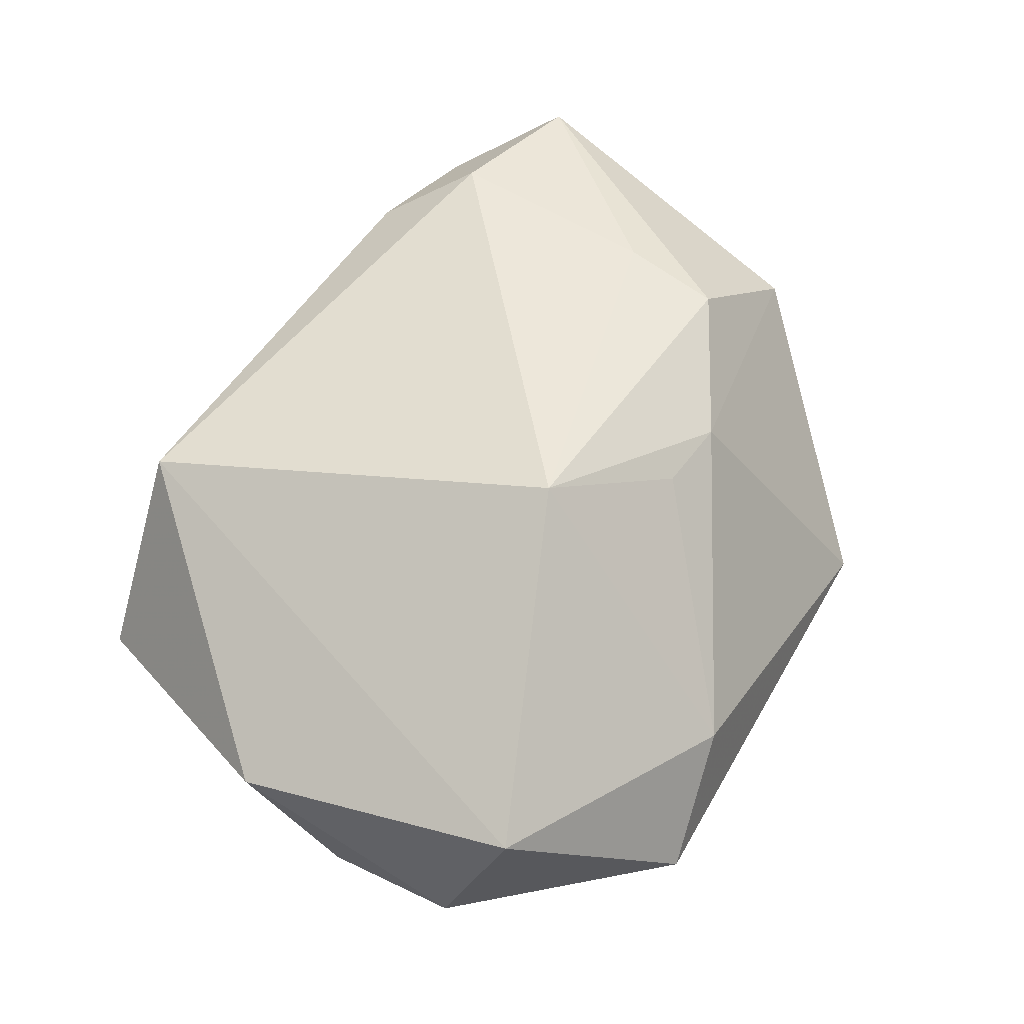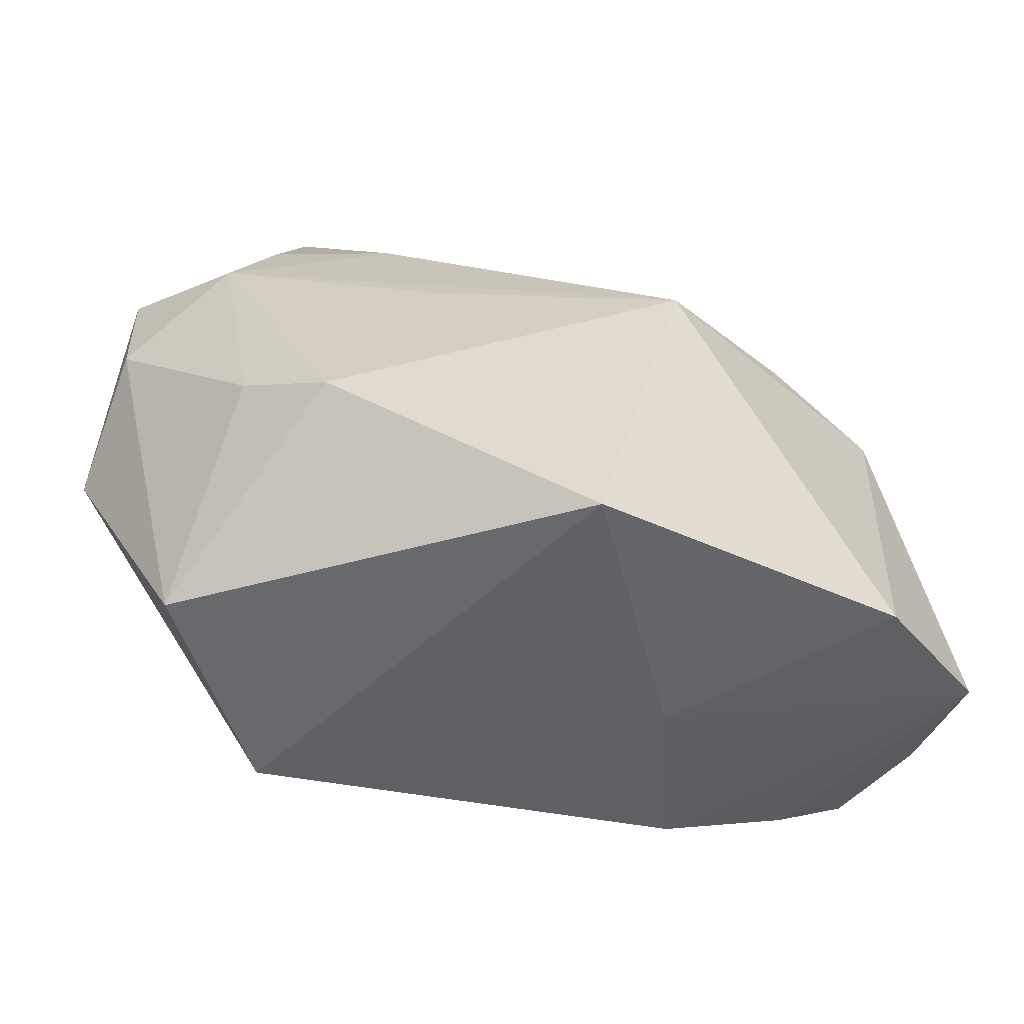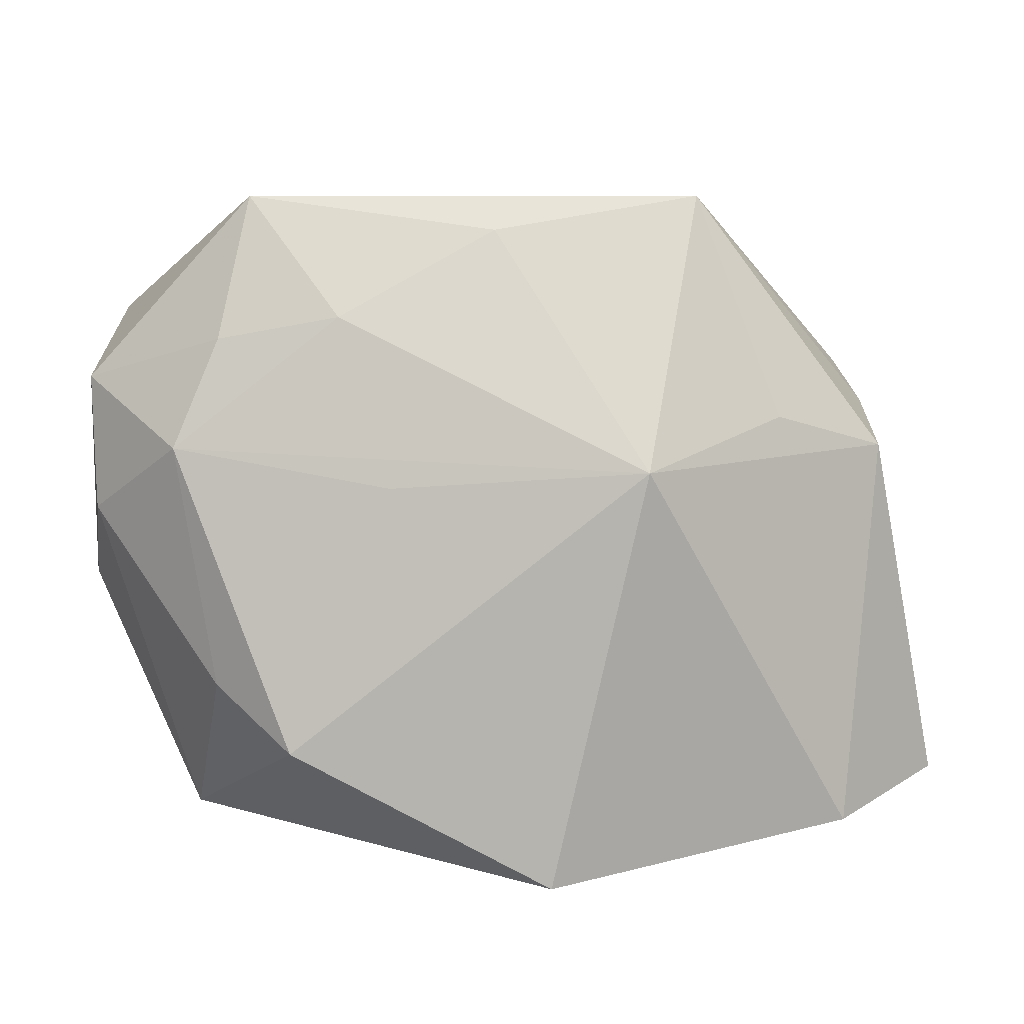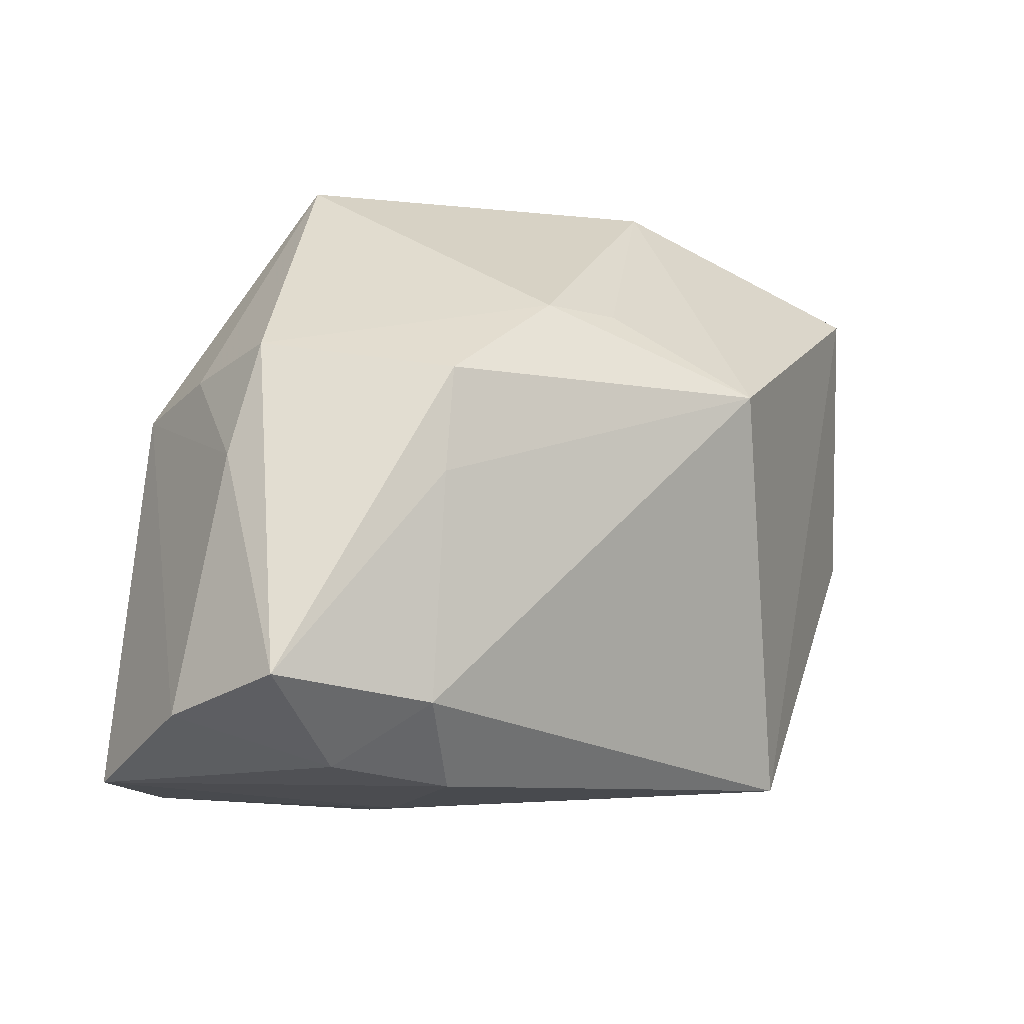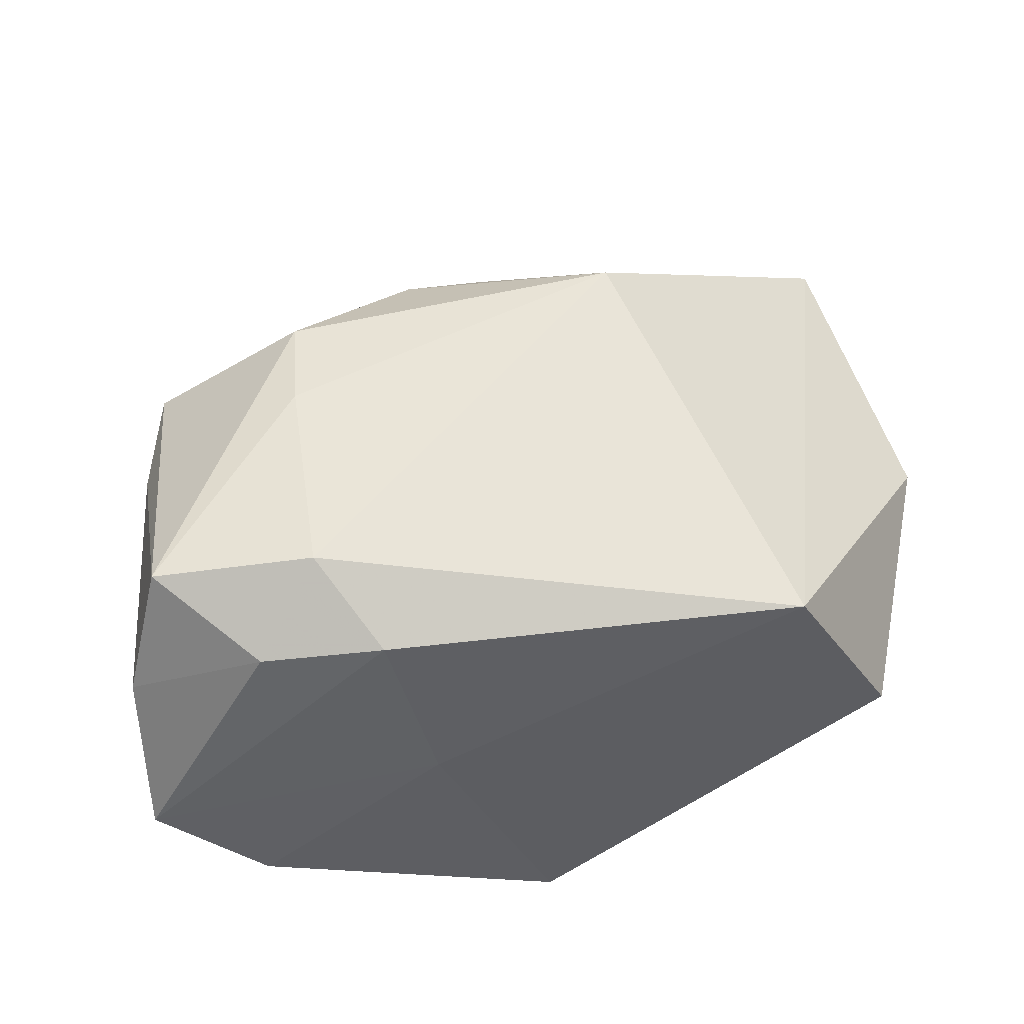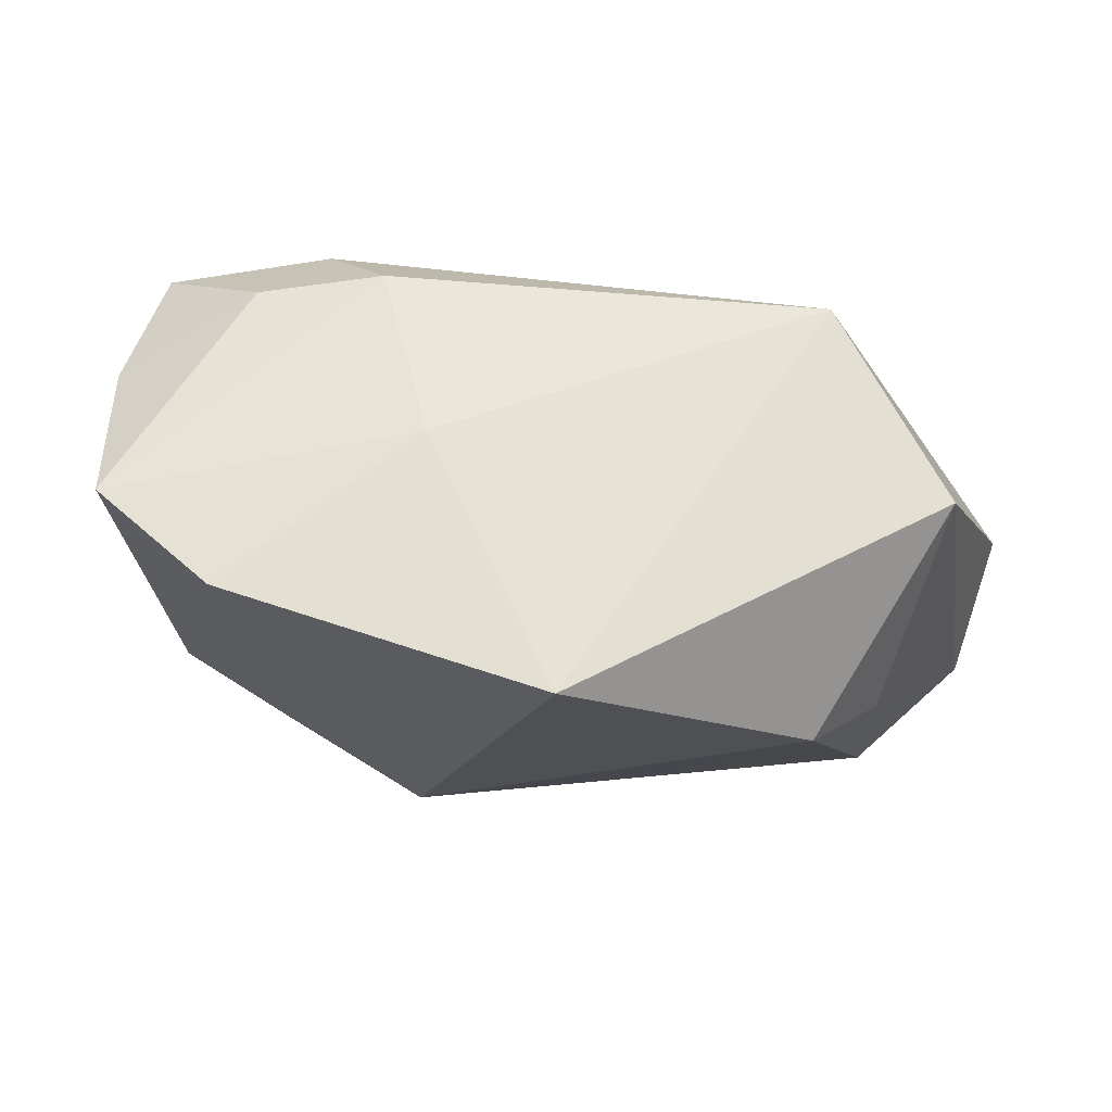
<metadata>
{"format":"obj","ext":"obj","renderer":"f3d","projection":"perspective","resolution":1024,"background":"white","views":[{"elev":50.4,"azim":118.5,"up":"+Z"},{"elev":-56.7,"azim":169.9,"up":"+Y"},{"elev":9.6,"azim":179.8,"up":"+Y"},{"elev":-1.4,"azim":-33.2,"up":"+Y"},{"elev":52.8,"azim":-13.7,"up":"+Z"},{"elev":-18.8,"azim":-6.4,"up":"+Z"}]}
</metadata>
<code>
v -0.01681 0.03348 -0.008109
v -0.03434 0.01025 -0.007764
v 0.001872 0.03047 -0.01081
v 0.01529 0.03246 0.00065
v -0.03267 0.01635 0.01126
v -0.01751 -0.02235 0.01745
v -0.02213 -0.01458 0.02264
v 0.0009837 0.02011 0.01678
v -0.01187 0.009528 -0.02148
v -0.02429 0.01351 -0.01306
v 0.02036 -0.01611 -0.02148
v 0.0383 0.02232 0.005768
v -0.02844 -0.02019 0.0163
v -0.04029 -0.01575 0.009712
v -0.03574 0.006618 0.01099
v 0.02445 0.03348 -0.008758
v -0.03649 -0.01185 0.02076
v -0.01377 -0.02588 0.001758
v 0.02744 -0.0108 -0.01674
v 0.03115 -0.02597 -0.002924
v 0.04139 -0.003624 0.001512
v 0.03985 0.0167 -0.007416
v -0.01883 0.01427 0.02073
v -0.03124 -0.02515 -0.01216
v 0.03939 0.004484 -0.008636
v 0.031 0.01102 -0.01606
v -0.006175 0.02082 0.01678
v -0.04091 -0.02244 -0.003374
v -0.02031 0.005169 0.02179
v 0.02702 0.02077 -0.01383
v 0.02129 -0.02515 0.01496
v 0.01231 0.01269 0.02296
v -0.03393 0.01343 0.001634
v -0.003297 -0.02883 -0.02148
v 0.01597 0.02282 -0.01489
v 0.01125 0.007788 -0.0191
f 9 34 24
f 11 34 9
f 1 4 16
f 34 11 20
f 1 5 27
f 27 4 1
f 9 1 3
f 1 16 3
f 12 16 4
f 12 4 32
f 22 16 12
f 2 28 14
f 9 24 2
f 24 28 2
f 25 26 22
f 32 4 8
f 8 27 32
f 4 27 8
f 30 16 22
f 22 26 30
f 36 11 9
f 9 26 36
f 36 26 11
f 29 7 32
f 29 17 7
f 33 5 1
f 1 2 33
f 10 1 9
f 9 2 10
f 10 2 1
f 28 6 13
f 14 28 13
f 13 17 14
f 7 17 13
f 13 6 7
f 18 24 34
f 18 28 24
f 18 6 28
f 19 20 11
f 19 25 20
f 11 26 19
f 26 25 19
f 22 12 21
f 21 25 22
f 20 25 21
f 35 26 9
f 35 30 26
f 16 30 35
f 9 3 35
f 35 3 16
f 32 27 23
f 23 29 32
f 23 27 5
f 5 17 23
f 17 29 23
f 15 2 14
f 15 33 2
f 5 33 15
f 14 17 15
f 15 17 5
f 20 21 31
f 7 6 31
f 6 18 31
f 31 12 32
f 31 21 12
f 34 20 31
f 31 18 34
f 32 7 31

</code>
